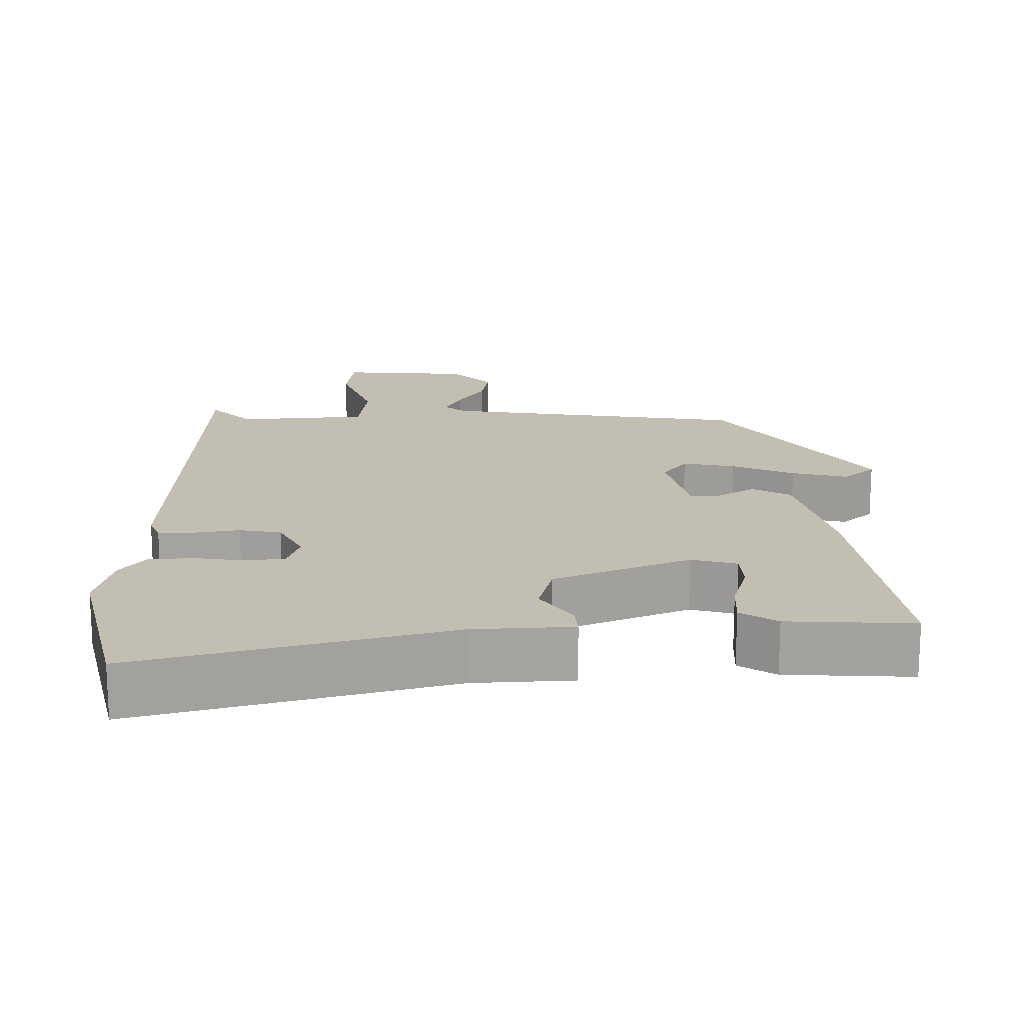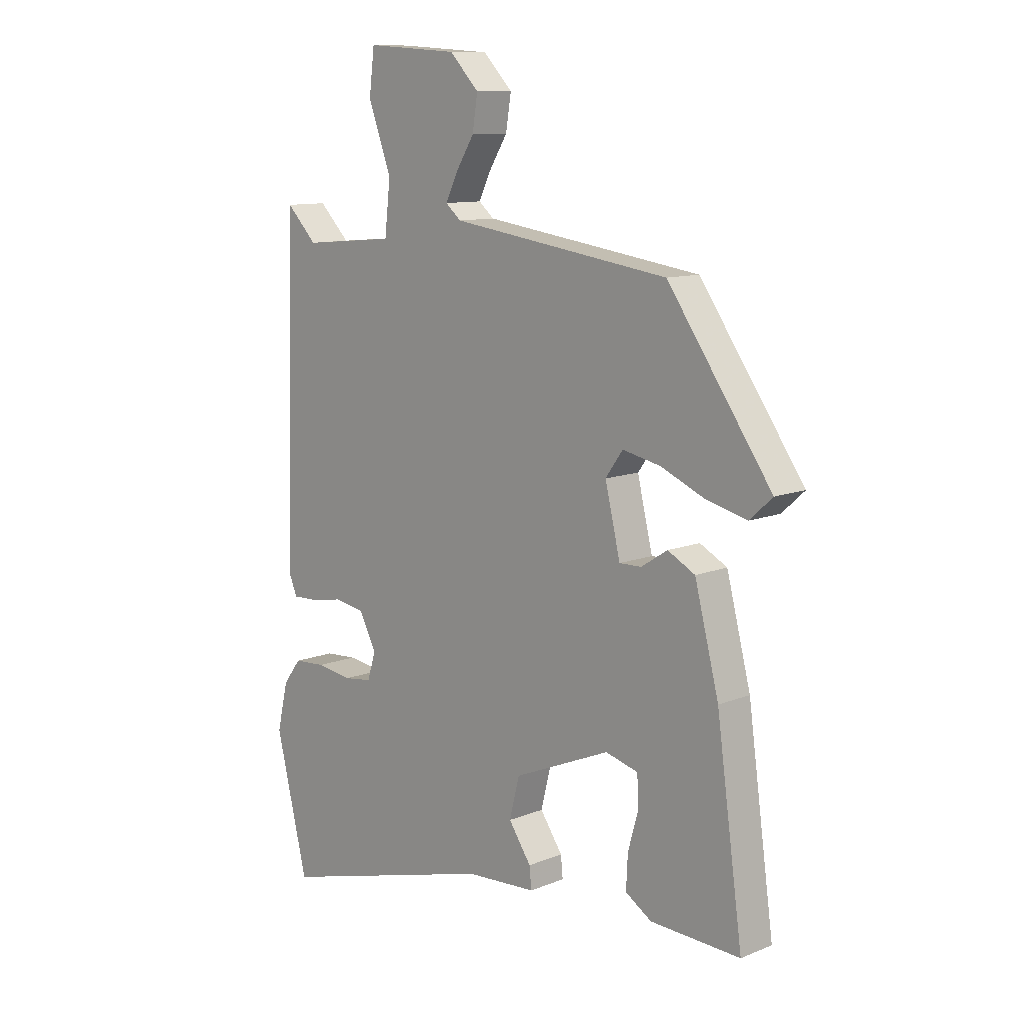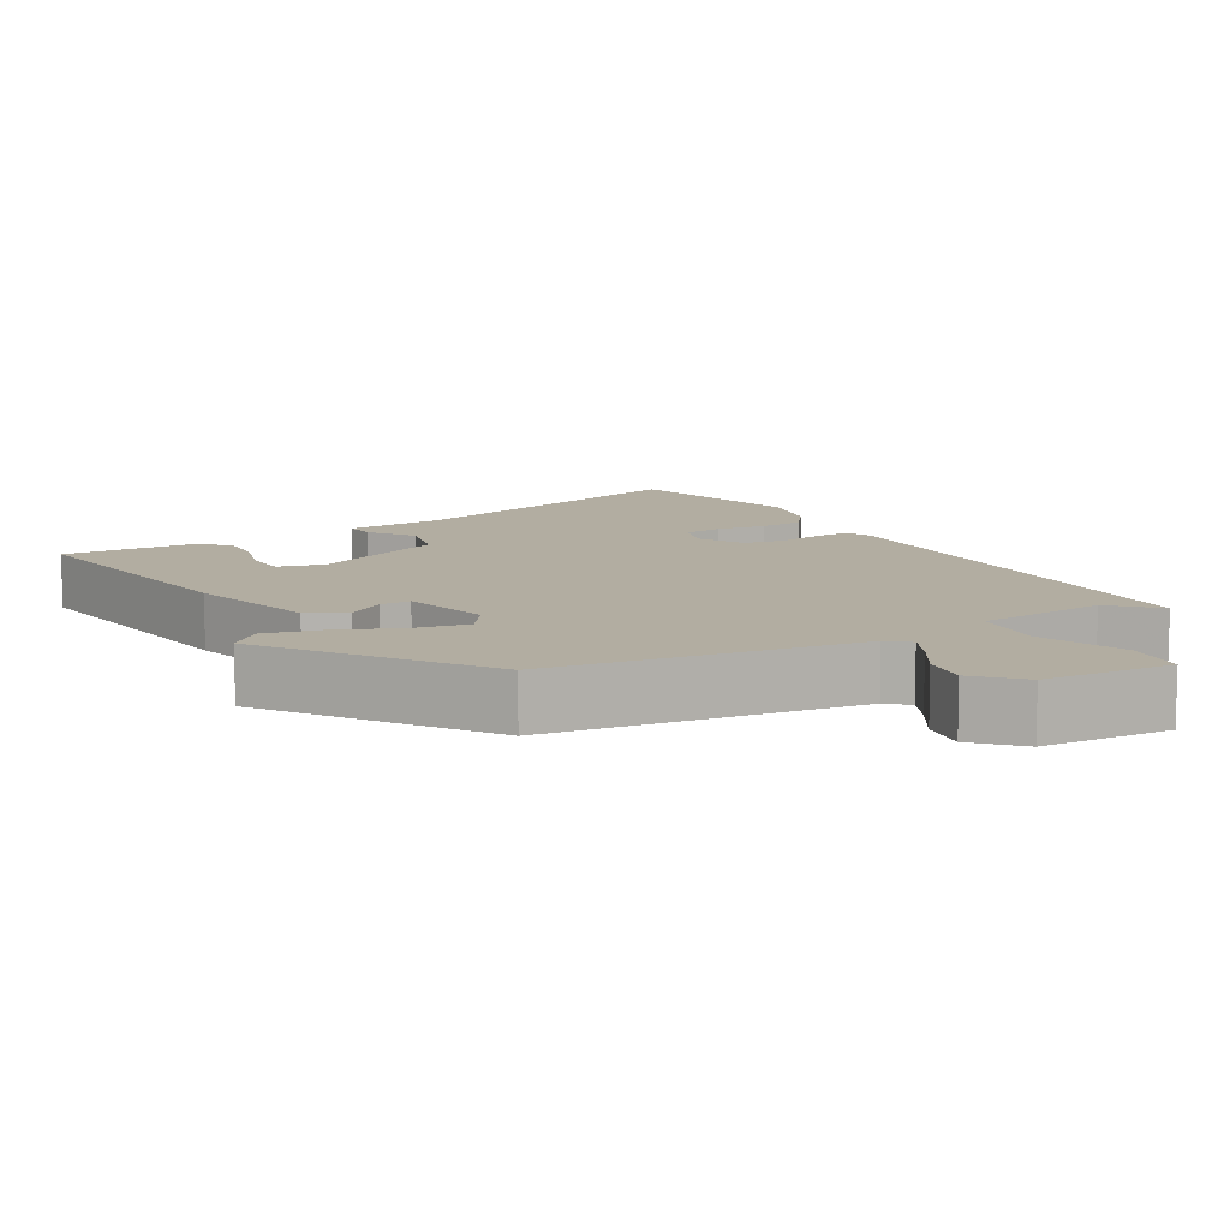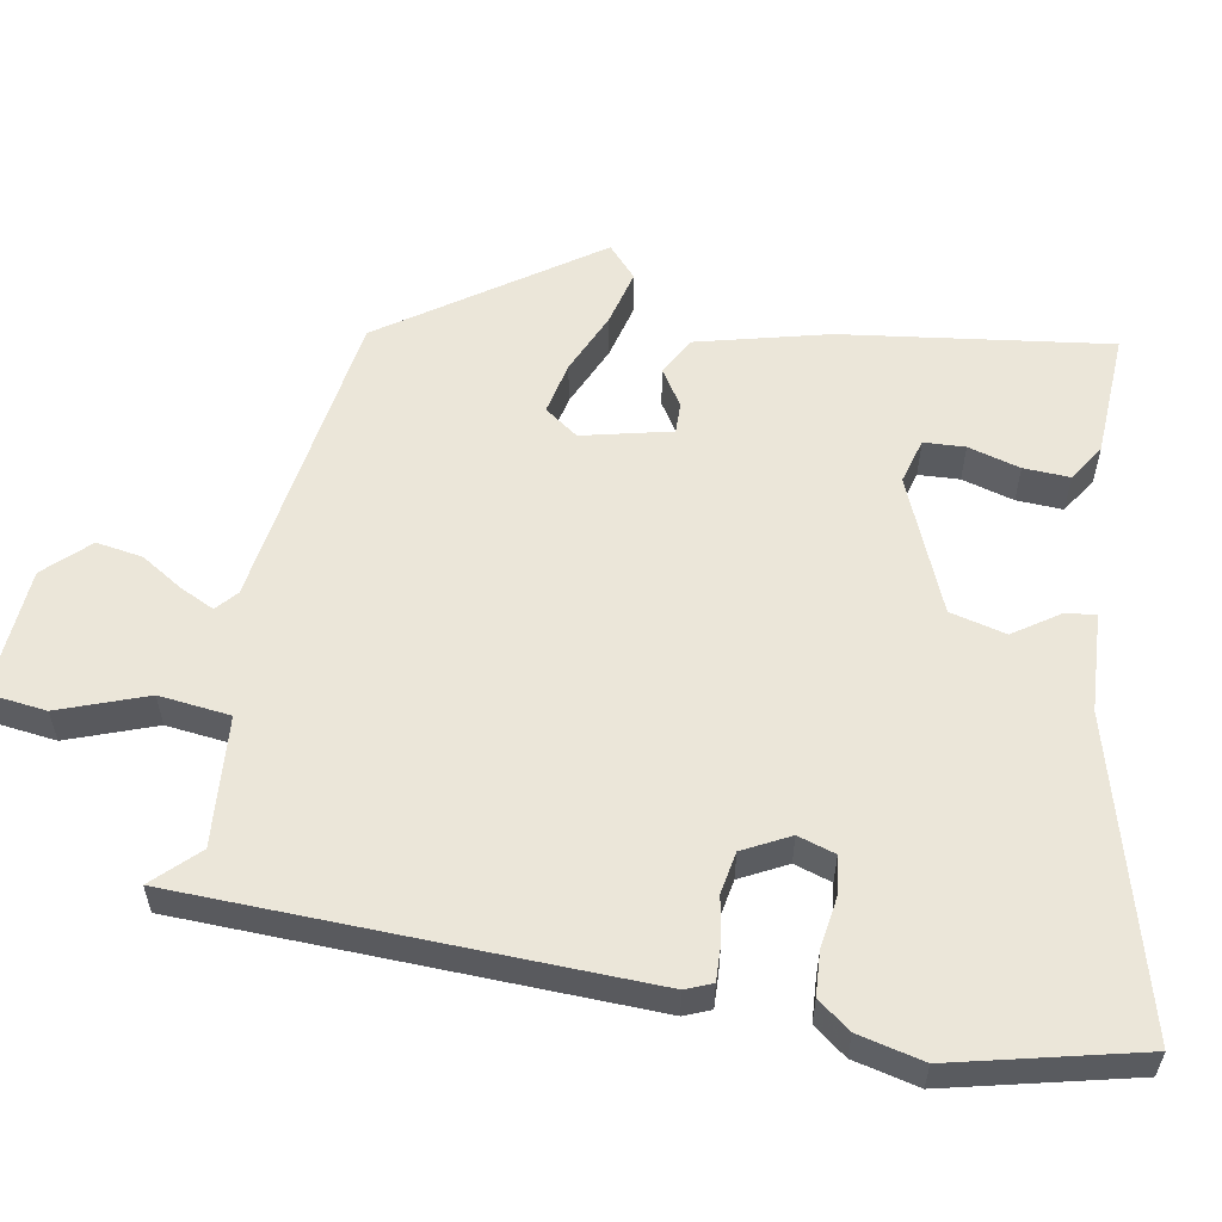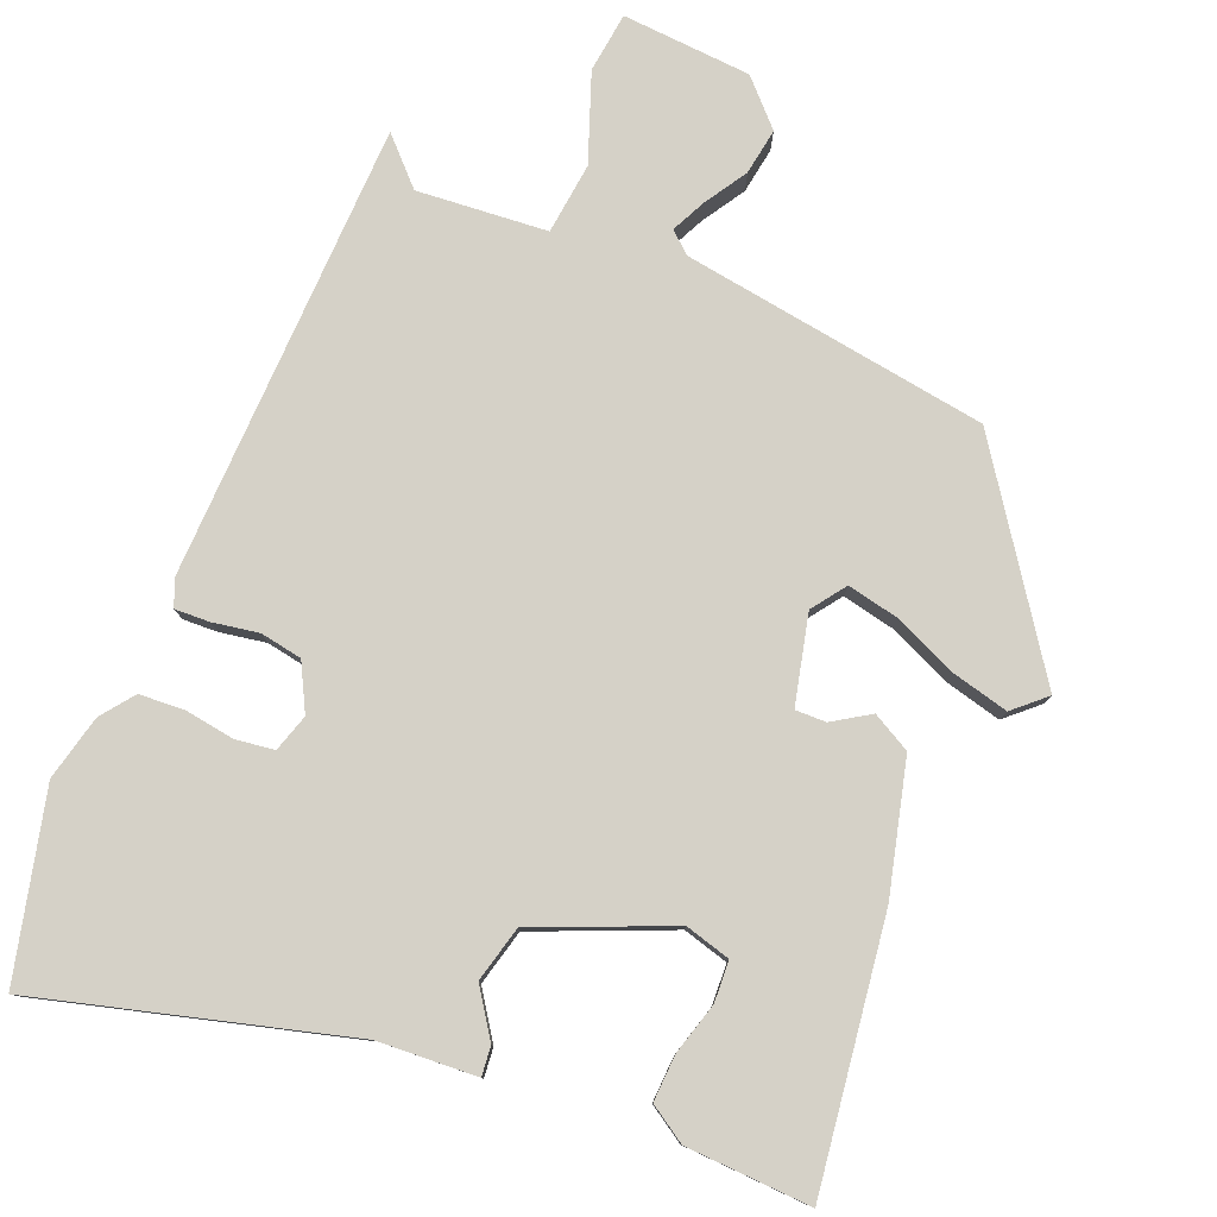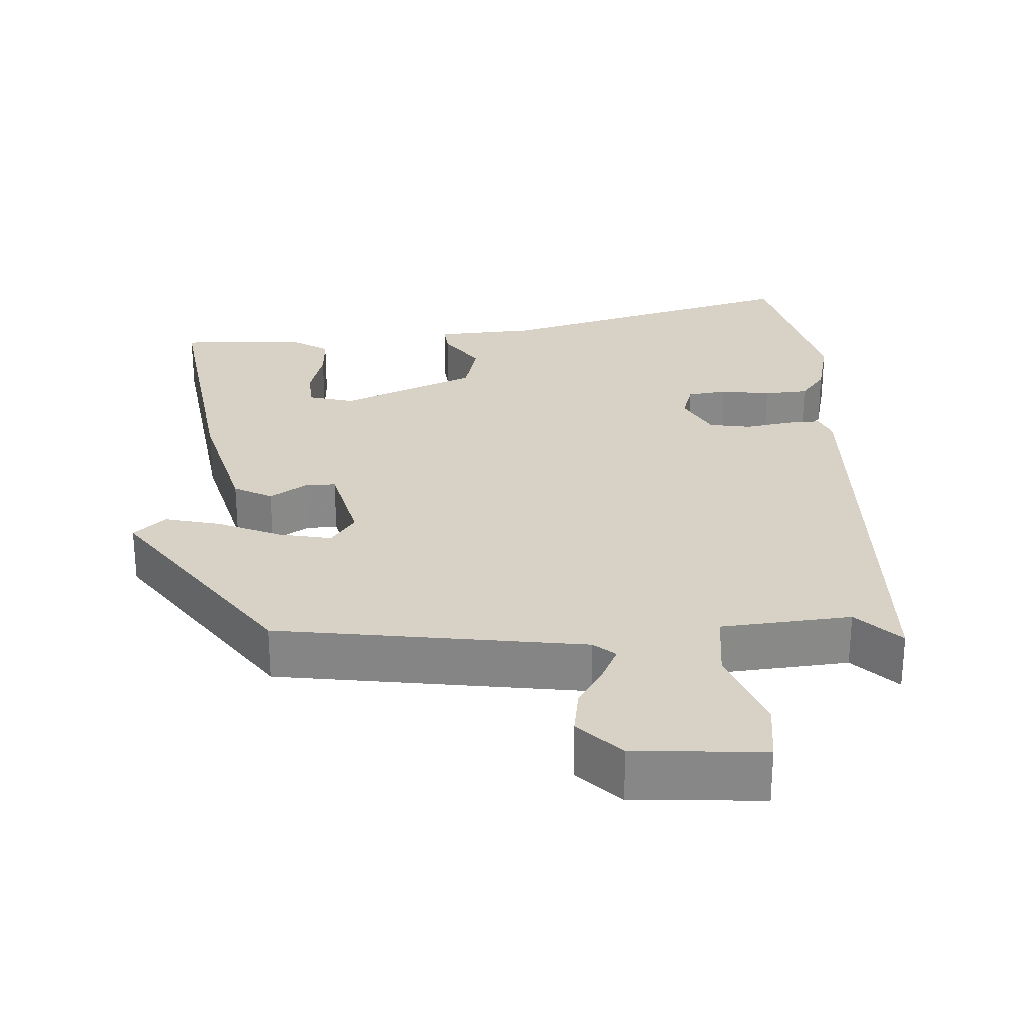
<metadata>
{"format":"obj","ext":"obj","renderer":"f3d","projection":"perspective","resolution":1024,"background":"white","views":[{"elev":17.3,"azim":179.7,"up":"+Y"},{"elev":10.9,"azim":-134.7,"up":"+Z"},{"elev":10.5,"azim":-30.3,"up":"+Y"},{"elev":57.2,"azim":100.4,"up":"+Y"},{"elev":79.5,"azim":-157.6,"up":"+Y"},{"elev":27.4,"azim":-3.4,"up":"+Y"}]}
</metadata>
<code>
v -0.502 0.07 -0.482
v -0.452 0.07 -0.119
v -0.406 0.07 0.06
v -0.354 0.07 0.088
v -0.304 0.07 0.056
v -0.262 0.07 0.055
v -0.233 0.07 0.176
v -0.266 0.07 0.222
v -0.338 0.07 0.207
v -0.423 0.07 0.17
v -0.5 0.07 0.151
v -0.543 0.07 0.19
v -0.345 0.07 0.473
v 0.072 0.07 0.534
v 0.101 0.07 0.559
v 0.079 0.07 0.605
v 0.043 0.07 0.663
v 0.033 0.07 0.726
v 0.089 0.07 0.784
v 0.265 0.07 0.796
v 0.275 0.07 0.714
v 0.231 0.07 0.595
v 0.242 0.07 0.498
v 0.419 0.07 0.483
v 0.477 0.07 0.542
v 0.495 0.07 -0.081
v 0.48 0.07 -0.117
v 0.433 0.07 -0.115
v 0.37 0.07 -0.104
v 0.313 0.07 -0.114
v 0.28 0.07 -0.177
v 0.296 0.07 -0.228
v 0.349 0.07 -0.235
v 0.417 0.07 -0.225
v 0.478 0.07 -0.229
v 0.512 0.07 -0.274
v 0.533 0.07 -0.363
v 0.472 0.07 -0.615
v 0.052 0.07 -0.5
v -0.083 0.07 -0.492
v -0.079 0.07 -0.452
v -0.036 0.07 -0.389
v -0.055 0.07 -0.313
v -0.239 0.07 -0.235
v -0.301 0.07 -0.252
v -0.304 0.07 -0.308
v -0.284 0.07 -0.379
v -0.281 0.07 -0.442
v -0.331 0.07 -0.474
v -0.502 0 -0.482
v -0.452 0 -0.119
v -0.406 0 0.06
v -0.354 0 0.088
v -0.304 0 0.056
v -0.262 0 0.055
v -0.233 0 0.176
v -0.266 0 0.222
v -0.338 0 0.207
v -0.423 0 0.17
v -0.5 0 0.151
v -0.543 0 0.19
v -0.345 0 0.473
v 0.072 0 0.534
v 0.101 0 0.559
v 0.079 0 0.605
v 0.043 0 0.663
v 0.033 0 0.726
v 0.089 0 0.784
v 0.265 0 0.796
v 0.275 0 0.714
v 0.231 0 0.595
v 0.242 0 0.498
v 0.419 0 0.483
v 0.477 0 0.542
v 0.495 0 -0.081
v 0.48 0 -0.117
v 0.433 0 -0.115
v 0.37 0 -0.104
v 0.313 0 -0.114
v 0.28 0 -0.177
v 0.296 0 -0.228
v 0.349 0 -0.235
v 0.417 0 -0.225
v 0.478 0 -0.229
v 0.512 0 -0.274
v 0.533 0 -0.363
v 0.472 0 -0.615
v 0.052 0 -0.5
v -0.083 0 -0.492
v -0.079 0 -0.452
v -0.036 0 -0.389
v -0.055 0 -0.313
v -0.239 0 -0.235
v -0.301 0 -0.252
v -0.304 0 -0.308
v -0.284 0 -0.379
v -0.281 0 -0.442
v -0.331 0 -0.474
f 49 1 2
f 48 49 2
f 47 48 2
f 46 47 2
f 3 4 5
f 2 3 5
f 46 2 5
f 45 46 5
f 44 45 5 6
f 43 44 6 7
f 39 40 41 42
f 39 42 43
f 38 39 43
f 37 38 43
f 36 37 43
f 35 36 43
f 34 35 43
f 33 34 43
f 32 33 43
f 31 32 43 7
f 27 28 29
f 26 27 29
f 25 26 29
f 24 25 29
f 23 24 29 30
f 20 21 22
f 19 20 22
f 18 19 22
f 17 18 22
f 16 17 22
f 15 16 22 23
f 31 7 8
f 30 31 8
f 23 30 8
f 15 23 8
f 14 15 8
f 12 13 14
f 11 12 14
f 10 11 14
f 9 10 14
f 8 9 14
f 51 50 98
f 51 98 97
f 51 97 96
f 51 96 95
f 54 53 52
f 54 52 51
f 54 51 95
f 54 95 94
f 55 54 94 93
f 56 55 93 92
f 91 90 89 88
f 92 91 88
f 92 88 87
f 92 87 86
f 92 86 85
f 92 85 84
f 92 84 83
f 92 83 82
f 92 82 81
f 56 92 81 80
f 78 77 76
f 78 76 75
f 78 75 74
f 78 74 73
f 79 78 73 72
f 71 70 69
f 71 69 68
f 71 68 67
f 71 67 66
f 71 66 65
f 72 71 65 64
f 57 56 80
f 57 80 79
f 57 79 72
f 57 72 64
f 57 64 63
f 63 62 61
f 63 61 60
f 63 60 59
f 63 59 58
f 63 58 57
f 1 50 51 2
f 2 51 52 3
f 3 52 53 4
f 4 53 54 5
f 5 54 55 6
f 6 55 56 7
f 7 56 57 8
f 8 57 58 9
f 9 58 59 10
f 10 59 60 11
f 11 60 61 12
f 12 61 62 13
f 13 62 63 14
f 14 63 64 15
f 15 64 65 16
f 16 65 66 17
f 17 66 67 18
f 18 67 68 19
f 19 68 69 20
f 20 69 70 21
f 21 70 71 22
f 22 71 72 23
f 23 72 73 24
f 24 73 74 25
f 25 74 75 26
f 26 75 76 27
f 27 76 77 28
f 28 77 78 29
f 29 78 79 30
f 30 79 80 31
f 31 80 81 32
f 32 81 82 33
f 33 82 83 34
f 34 83 84 35
f 35 84 85 36
f 36 85 86 37
f 37 86 87 38
f 38 87 88 39
f 39 88 89 40
f 40 89 90 41
f 41 90 91 42
f 42 91 92 43
f 43 92 93 44
f 44 93 94 45
f 45 94 95 46
f 46 95 96 47
f 47 96 97 48
f 48 97 98 49
f 49 98 50 1

</code>
